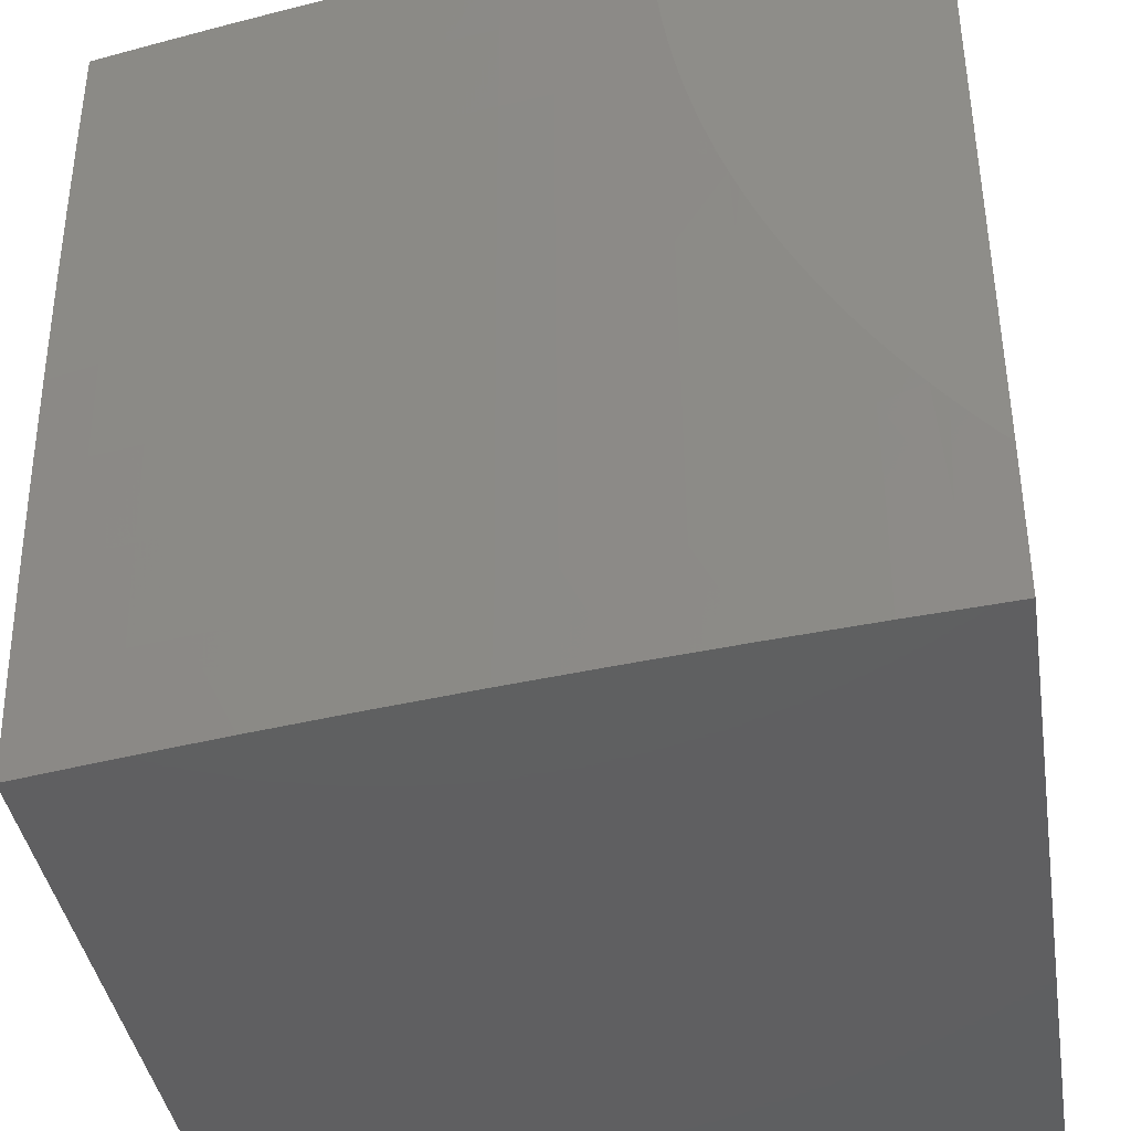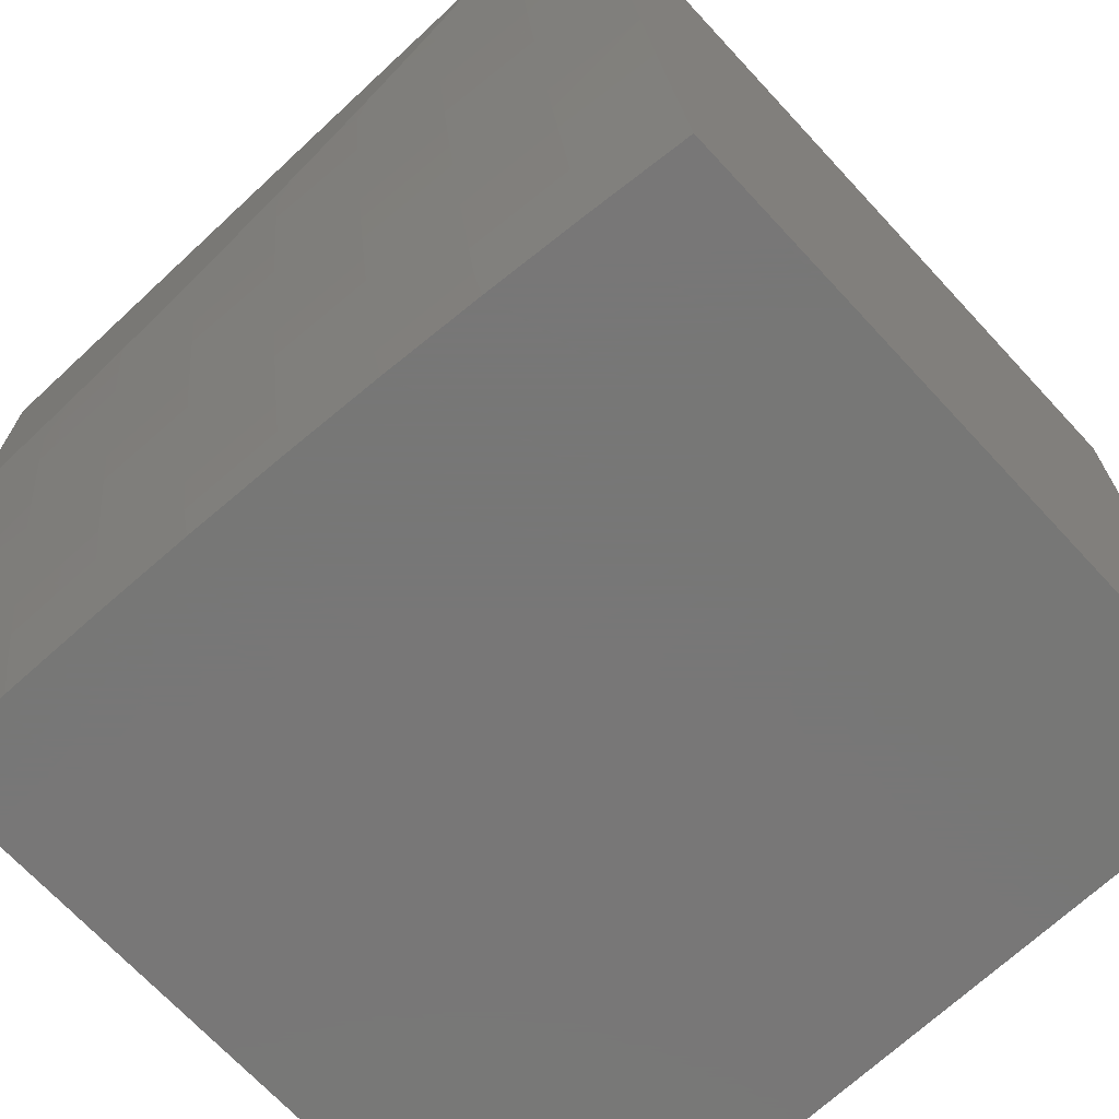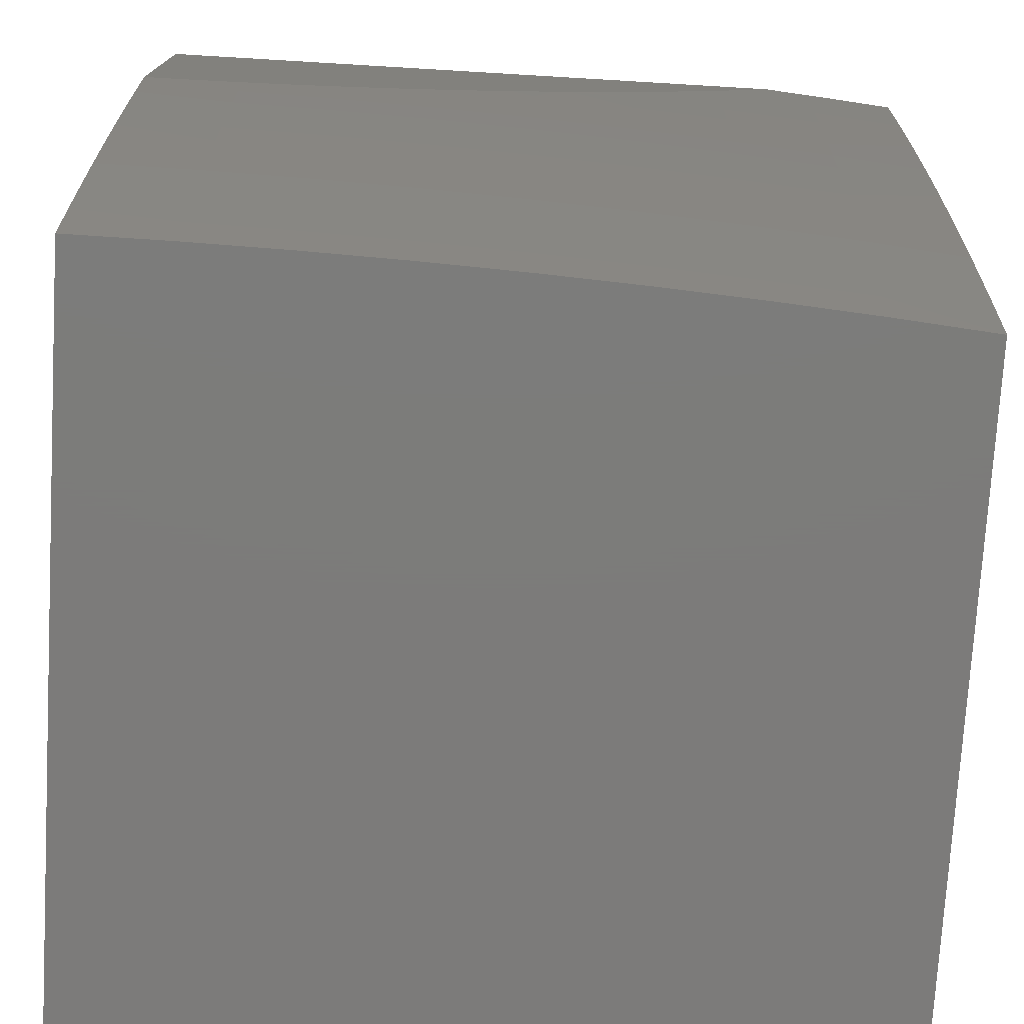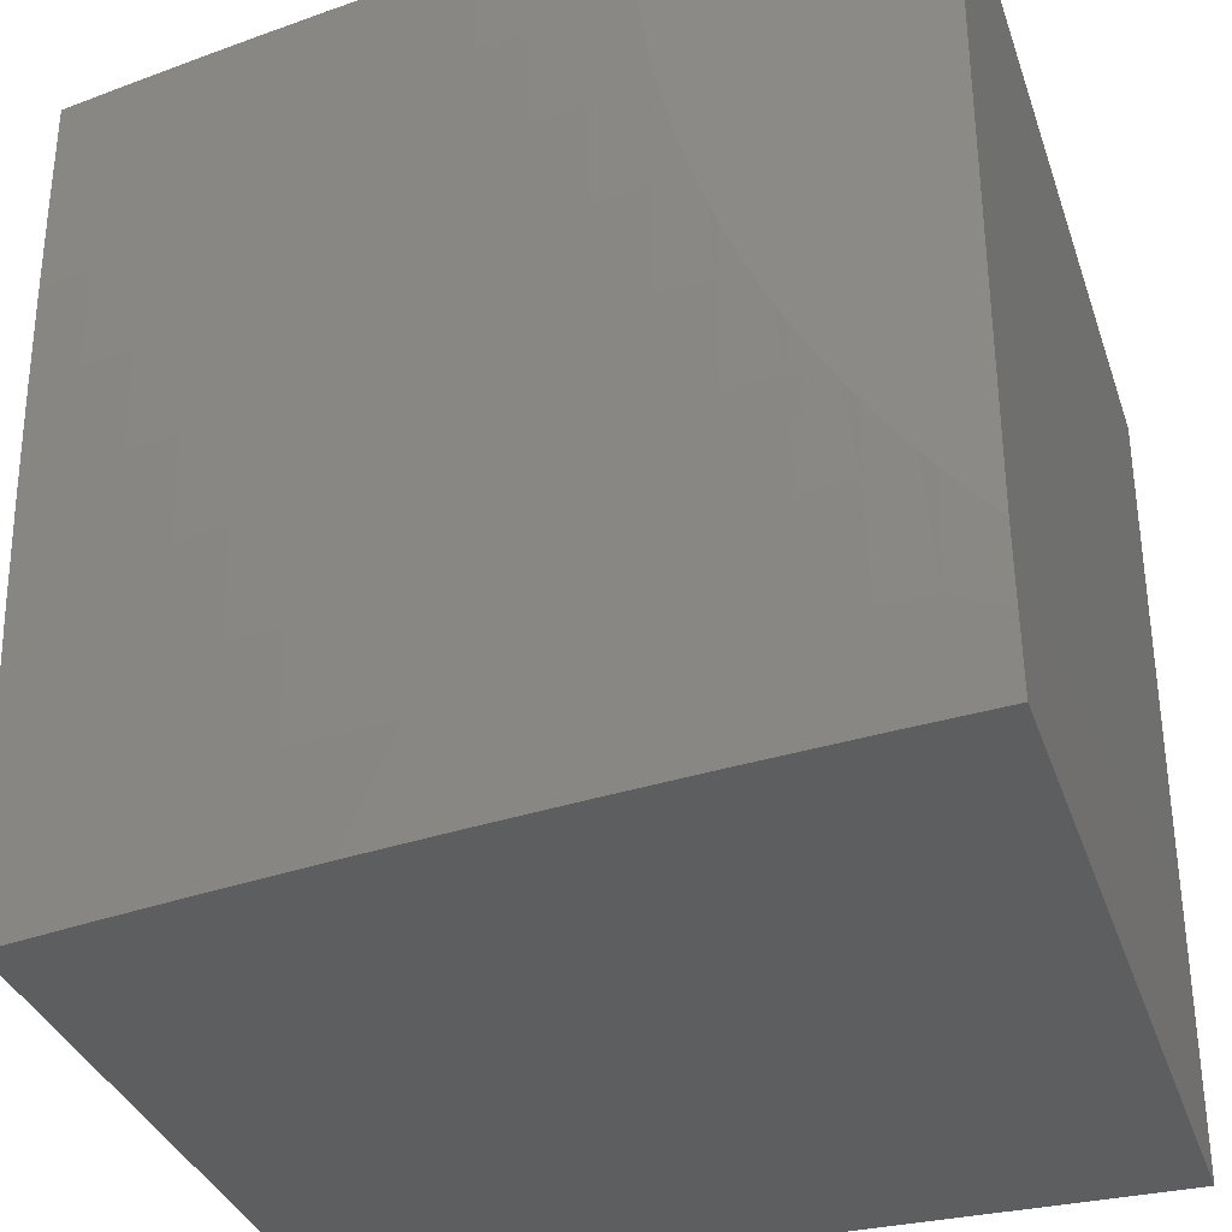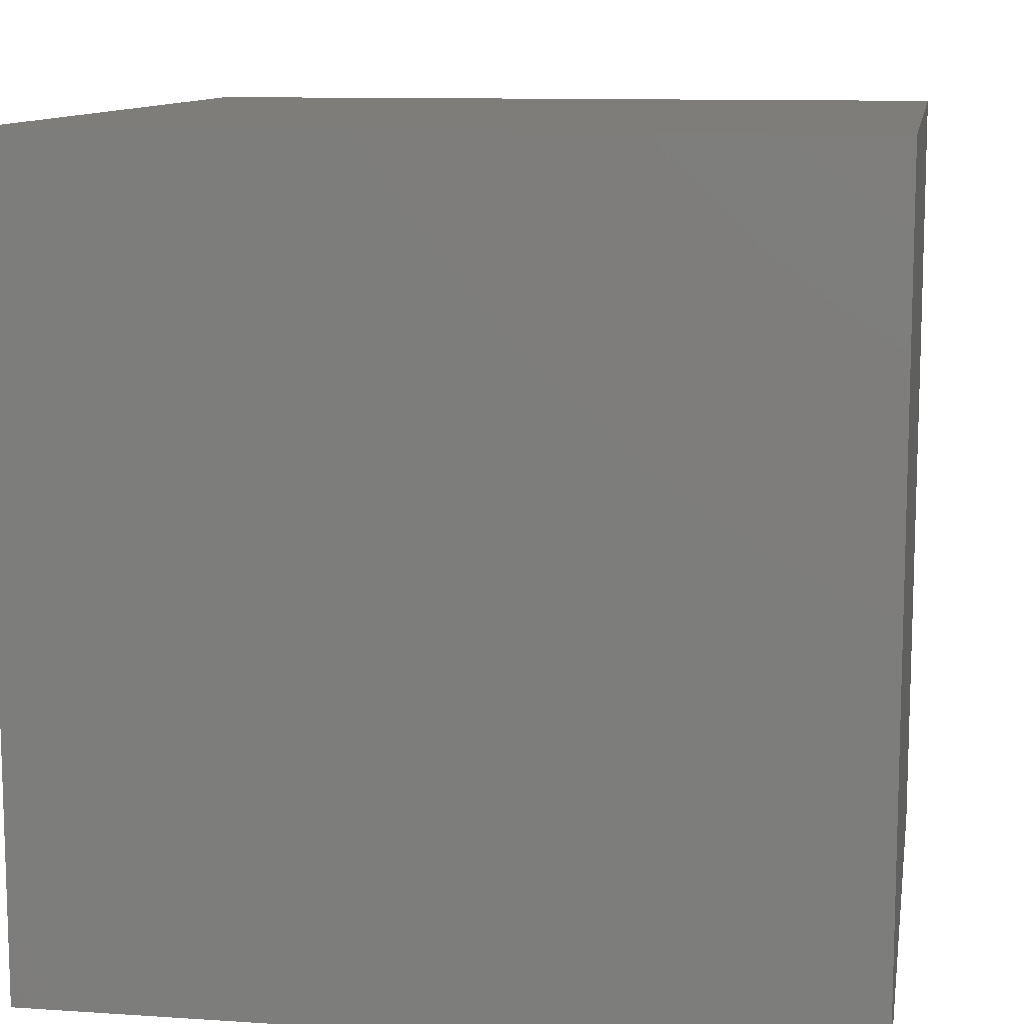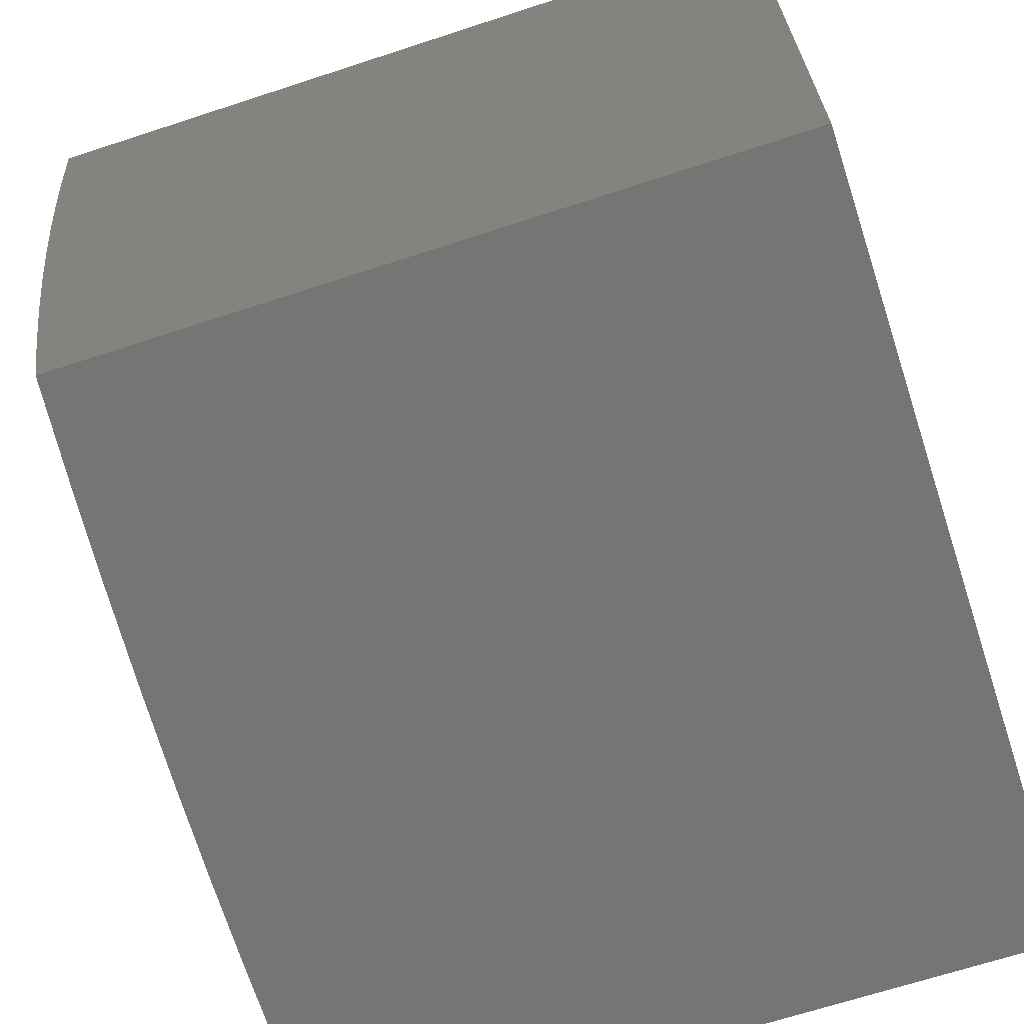
<metadata>
{"format":"stl","ext":"stl","renderer":"f3d","projection":"perspective","resolution":1024,"background":"white","views":[{"elev":-39.7,"azim":-81.0,"up":"+Y"},{"elev":-70.0,"azim":-47.1,"up":"+Z"},{"elev":-75.1,"azim":-93.4,"up":"+Z"},{"elev":-34.2,"azim":-72.5,"up":"+Y"},{"elev":10.8,"azim":99.4,"up":"+Z"},{"elev":-67.2,"azim":18.2,"up":"+Z"}]}
</metadata>
<code>
# stl→obj: 149 verts, 294 faces
v -11 -0.827 -1
v -11 -0.8059 -1.019
v -10.99 -0.9135 -1
v -10.99 -0.8832 -1.062
v -10.98 -1 -1
v -10.97 -1 -1.126
v -10.98 -0.8827 -1.124
v -10.98 -0.8822 -1.186
v -10.99 -0.7538 -1.186
v -10.98 -0.7534 -1.248
v -10.99 -0.6273 -1.248
v -10.98 -0.6269 -1.31
v -10.99 -0.5005 -1.31
v -10.98 -0.5001 -1.373
v -10.99 -0.3743 -1.373
v -10.98 -0.374 -1.435
v -10.98 -0.2488 -1.435
v -10.98 -0.2486 -1.498
v -10.98 -0.124 -1.498
v -10.97 -0.1239 -1.56
v -10.98 -1.315e-15 -1.496
v -10.97 -1.313e-15 -1.58
v -11 -0.7844 -1.038
v -11 -0.7624 -1.056
v -11 -0.7401 -1.073
v -10.99 -0.7541 -1.124
v -11 -0.7174 -1.09
v -11 -0.6943 -1.107
v -11 -0.6708 -1.123
v -11 -0.647 -1.138
v -11 -0.6276 -1.186
v -11 -0.5483 -1.195
v -11 -0.5008 -1.248
v -11 -0.5228 -1.207
v -11 -0.4969 -1.219
v -11 -0.6228 -1.153
v -11 -0.5983 -1.168
v -11 -0.5735 -1.181
v -11 -0.4709 -1.231
v -11 -0.4445 -1.242
v -11 -0.418 -1.252
v -11 -0.3912 -1.262
v -11 -0.3745 -1.31
v -11 -0.3642 -1.27
v -11 -0.337 -1.279
v -11 -0.3096 -1.287
v -11 -0.2491 -1.31
v -11 -0.2821 -1.294
v -11 -0.2543 -1.3
v -11 -0.2264 -1.306
v -11 -0.1984 -1.311
v -10.99 -0.249 -1.373
v -10.99 -0.1242 -1.373
v -10.99 -0.1241 -1.435
v -10.99 -1.316e-15 -1.412
v -11 -0.1702 -1.315
v -11 -0.142 -1.319
v -11 -0.1137 -1.322
v -11 -0.08532 -1.324
v -11 -0.05691 -1.326
v -11 -0.02847 -1.327
v -11 -1.317e-15 -1.327
v -10.96 -0.1238 -1.623
v -10.96 -1.311e-15 -1.664
v -10.95 -0.1237 -1.686
v -10.94 -1.309e-15 -1.748
v -10.94 -0.1236 -1.748
v -10.93 -0.1235 -1.811
v -10.94 -0.2478 -1.748
v -10.93 -0.2476 -1.811
v -10.94 -0.3726 -1.748
v -10.93 -0.3723 -1.811
v -10.93 -0.4978 -1.748
v -10.92 -0.4974 -1.811
v -10.93 -0.6236 -1.748
v -10.92 -0.6231 -1.811
v -10.92 -0.7496 -1.748
v -10.91 -0.749 -1.811
v -10.91 -0.8766 -1.748
v -10.9 -0.8758 -1.811
v -10.9 -1 -1.751
v -10.88 -1 -1.876
v -10.89 -0.875 -1.874
v -10.88 -0.8742 -1.937
v -10.89 -0.7478 -1.937
v -10.88 -0.7505 -2
v -10.89 -0.6256 -2
v -10.9 -0.6219 -1.937
v -10.89 -0.5006 -2
v -10.9 -0.4965 -1.937
v -10.9 -0.3755 -2
v -10.91 -0.3716 -1.937
v -10.9 -0.2504 -2
v -10.91 -0.2472 -1.937
v -10.9 -0.1252 -2
v -10.91 -0.1233 -1.937
v -10.9 -1.305e-15 -2
v -10.92 -1.306e-15 -1.916
v -10.92 -0.1234 -1.874
v -10.93 -1.307e-15 -1.832
v -10.87 -0.8753 -2
v -10.86 -1 -2
v -10.92 -0.8773 -1.686
v -10.91 -1 -1.626
v -10.93 -0.878 -1.623
v -10.93 -0.8787 -1.56
v -10.94 -0.7507 -1.623
v -10.94 -0.7512 -1.56
v -10.94 -0.6247 -1.623
v -10.95 -0.6251 -1.56
v -10.95 -0.4987 -1.623
v -10.96 -0.4991 -1.56
v -10.96 -0.3732 -1.623
v -10.96 -0.3735 -1.56
v -10.96 -0.2482 -1.623
v -10.97 -0.2484 -1.56
v -10.93 -1 -1.501
v -10.94 -0.8794 -1.498
v -10.95 -0.7517 -1.498
v -10.96 -0.6256 -1.498
v -10.97 -0.4994 -1.498
v -10.97 -0.3738 -1.498
v -10.95 -0.88 -1.435
v -10.95 -1 -1.376
v -10.96 -0.8806 -1.373
v -10.96 -0.8812 -1.31
v -10.97 -0.7526 -1.373
v -10.97 -0.753 -1.31
v -10.98 -0.6265 -1.373
v -10.96 -1 -1.251
v -10.97 -0.8817 -1.248
v -10.9 -0.7484 -1.874
v -10.91 -0.6225 -1.874
v -10.91 -0.497 -1.874
v -10.92 -0.3719 -1.874
v -10.92 -0.2474 -1.874
v -10.93 -0.7502 -1.686
v -10.94 -0.6241 -1.686
v -10.94 -0.4983 -1.686
v -10.95 -0.3729 -1.686
v -10.95 -0.248 -1.686
v -10.96 -0.7522 -1.435
v -10.97 -0.6261 -1.435
v -10.98 -0.4998 -1.435
v -10 -1 -1
v -10 0 -1
v -11 0 -1
v -10 -1 -2
v -10 0 -2
f 1 2 3
f 3 2 4
f 3 4 5
f 5 4 6
f 6 4 7
f 6 7 8
f 8 7 9
f 8 9 10
f 10 9 11
f 10 11 12
f 12 11 13
f 12 13 14
f 14 13 15
f 14 15 16
f 16 15 17
f 16 17 18
f 18 17 19
f 18 19 20
f 20 19 21
f 20 21 22
f 2 23 4
f 4 23 24
f 4 24 25
f 4 25 26
f 26 25 27
f 26 27 28
f 28 29 26
f 26 29 30
f 26 30 9
f 9 30 31
f 9 31 11
f 11 31 32
f 11 32 33
f 33 32 34
f 33 34 35
f 30 36 31
f 31 36 37
f 31 37 38
f 38 32 31
f 35 39 33
f 33 39 40
f 33 40 41
f 42 43 41
f 41 43 13
f 41 13 33
f 33 13 11
f 42 44 43
f 43 44 45
f 43 45 46
f 43 46 47
f 47 46 48
f 47 48 49
f 49 50 47
f 47 50 51
f 47 51 52
f 52 51 53
f 52 53 54
f 54 53 55
f 54 55 21
f 51 56 53
f 53 56 57
f 53 57 58
f 58 59 53
f 53 59 60
f 53 60 55
f 55 60 61
f 55 61 62
f 20 22 63
f 63 22 64
f 63 64 65
f 65 64 66
f 65 66 67
f 67 66 68
f 67 68 69
f 69 68 70
f 69 70 71
f 71 70 72
f 71 72 73
f 73 72 74
f 73 74 75
f 75 74 76
f 75 76 77
f 77 76 78
f 77 78 79
f 79 78 80
f 79 80 81
f 81 80 82
f 82 80 83
f 82 83 84
f 84 83 85
f 84 85 86
f 86 85 87
f 87 85 88
f 87 88 89
f 89 88 90
f 89 90 91
f 91 90 92
f 91 92 93
f 93 92 94
f 93 94 95
f 95 94 96
f 95 96 97
f 97 96 98
f 98 96 99
f 98 99 100
f 100 99 68
f 100 68 66
f 86 101 84
f 84 101 102
f 84 102 82
f 79 81 103
f 103 81 104
f 103 104 105
f 105 104 106
f 105 106 107
f 107 106 108
f 107 108 109
f 109 108 110
f 109 110 111
f 111 110 112
f 111 112 113
f 113 112 114
f 113 114 115
f 115 114 116
f 115 116 63
f 63 116 20
f 104 117 106
f 106 117 118
f 106 118 108
f 108 118 119
f 108 119 110
f 110 119 120
f 110 120 112
f 112 120 121
f 112 121 114
f 114 121 122
f 114 122 116
f 116 122 18
f 116 18 20
f 118 117 123
f 123 117 124
f 123 124 125
f 125 124 126
f 125 126 127
f 127 126 128
f 127 128 129
f 129 128 12
f 129 12 14
f 124 130 126
f 126 130 131
f 126 131 128
f 128 131 10
f 128 10 12
f 131 130 8
f 8 130 6
f 7 4 26
f 83 80 132
f 132 80 78
f 132 78 133
f 133 78 76
f 133 76 134
f 134 76 74
f 134 74 135
f 135 74 72
f 135 72 136
f 136 72 70
f 136 70 99
f 99 70 68
f 79 103 77
f 77 103 137
f 77 137 75
f 75 137 138
f 75 138 73
f 73 138 139
f 73 139 71
f 71 139 140
f 71 140 69
f 69 140 141
f 69 141 67
f 67 141 65
f 103 105 137
f 137 105 107
f 137 107 138
f 138 107 109
f 138 109 139
f 139 109 111
f 139 111 140
f 140 111 113
f 140 113 141
f 141 113 115
f 141 115 65
f 65 115 63
f 118 123 119
f 119 123 142
f 119 142 120
f 120 142 143
f 120 143 121
f 121 143 144
f 121 144 122
f 122 144 16
f 122 16 18
f 123 125 142
f 142 125 127
f 142 127 143
f 143 127 129
f 143 129 144
f 144 129 14
f 144 14 16
f 131 8 10
f 26 9 7
f 88 85 132
f 132 85 83
f 88 132 133
f 90 88 133
f 90 133 134
f 92 90 134
f 92 134 135
f 13 43 15
f 15 43 52
f 15 52 17
f 17 52 54
f 17 54 19
f 19 54 21
f 47 52 43
f 94 92 135
f 94 135 136
f 96 94 136
f 96 136 99
f 3 145 1
f 1 145 146
f 1 146 147
f 3 5 145
f 5 6 145
f 145 6 130
f 145 130 124
f 124 117 145
f 145 117 104
f 145 104 148
f 148 104 81
f 148 81 82
f 82 102 148
f 102 101 148
f 148 101 86
f 148 86 87
f 87 89 148
f 148 89 149
f 149 89 91
f 149 91 93
f 93 95 149
f 149 95 97
f 62 61 147
f 147 61 60
f 147 60 59
f 59 58 147
f 147 58 57
f 147 57 56
f 56 51 147
f 147 51 50
f 147 50 49
f 49 48 147
f 147 48 46
f 147 46 45
f 45 44 147
f 147 44 42
f 147 42 41
f 41 40 147
f 147 40 39
f 147 39 35
f 35 34 147
f 147 34 32
f 147 32 38
f 38 37 147
f 147 37 36
f 147 36 30
f 30 29 147
f 147 29 28
f 147 28 27
f 27 25 147
f 147 25 24
f 147 24 23
f 23 2 147
f 147 2 1
f 97 98 149
f 149 98 100
f 149 100 66
f 66 64 149
f 149 64 22
f 149 22 146
f 146 22 21
f 146 21 55
f 55 62 146
f 146 62 147
f 145 148 146
f 146 148 149

</code>
